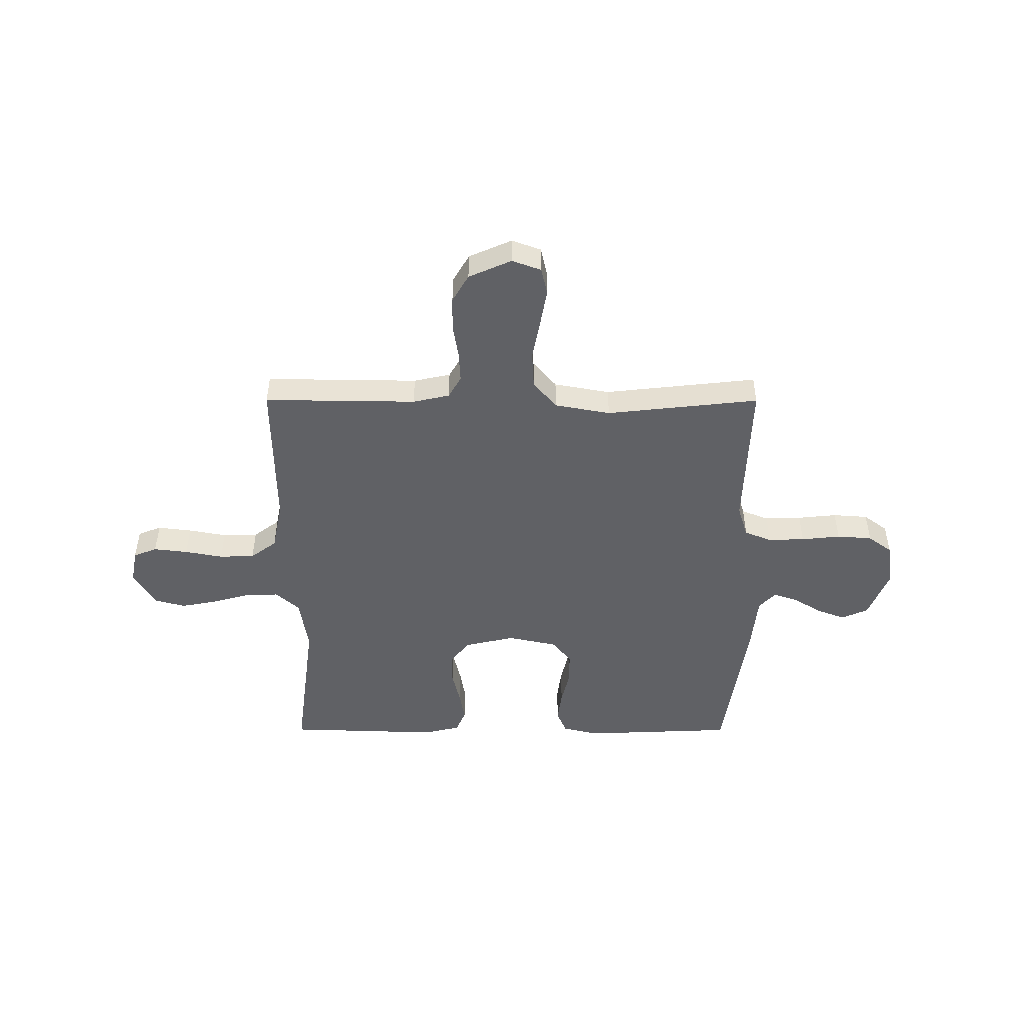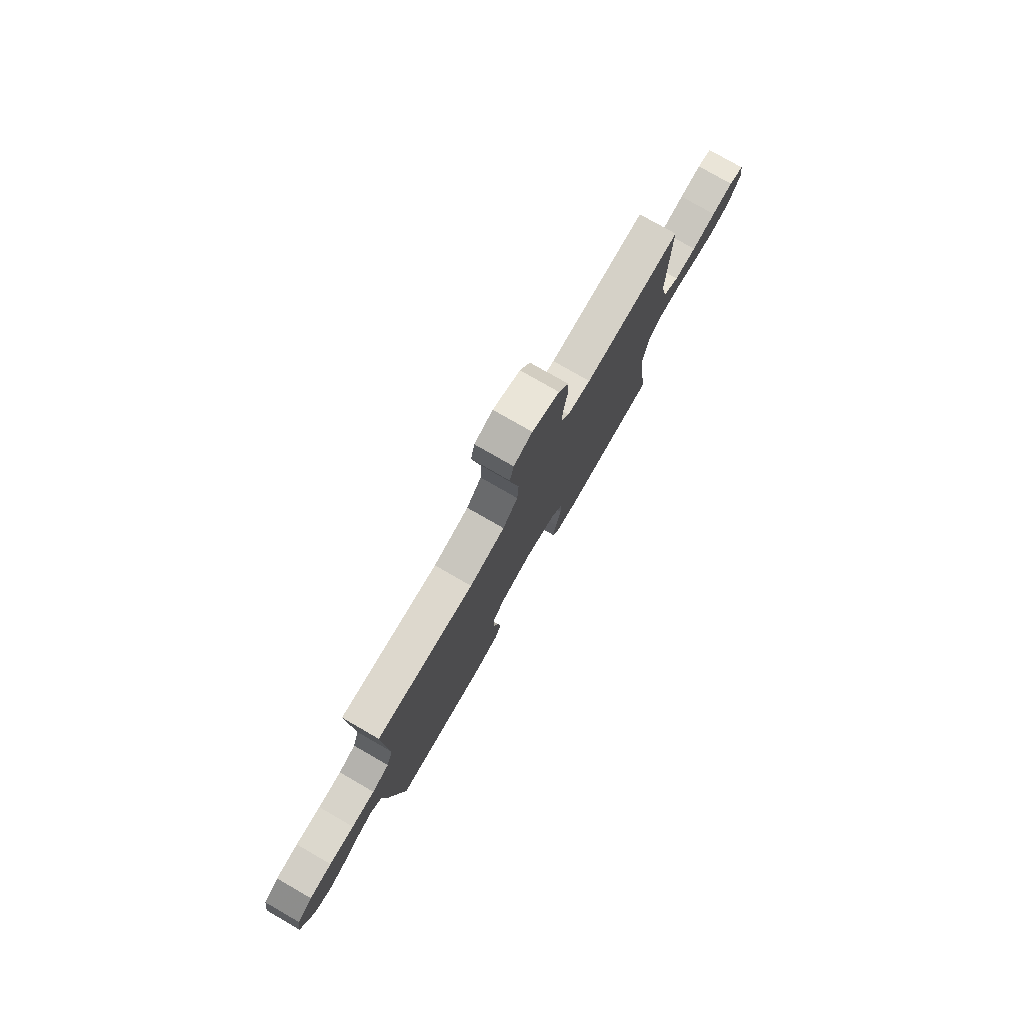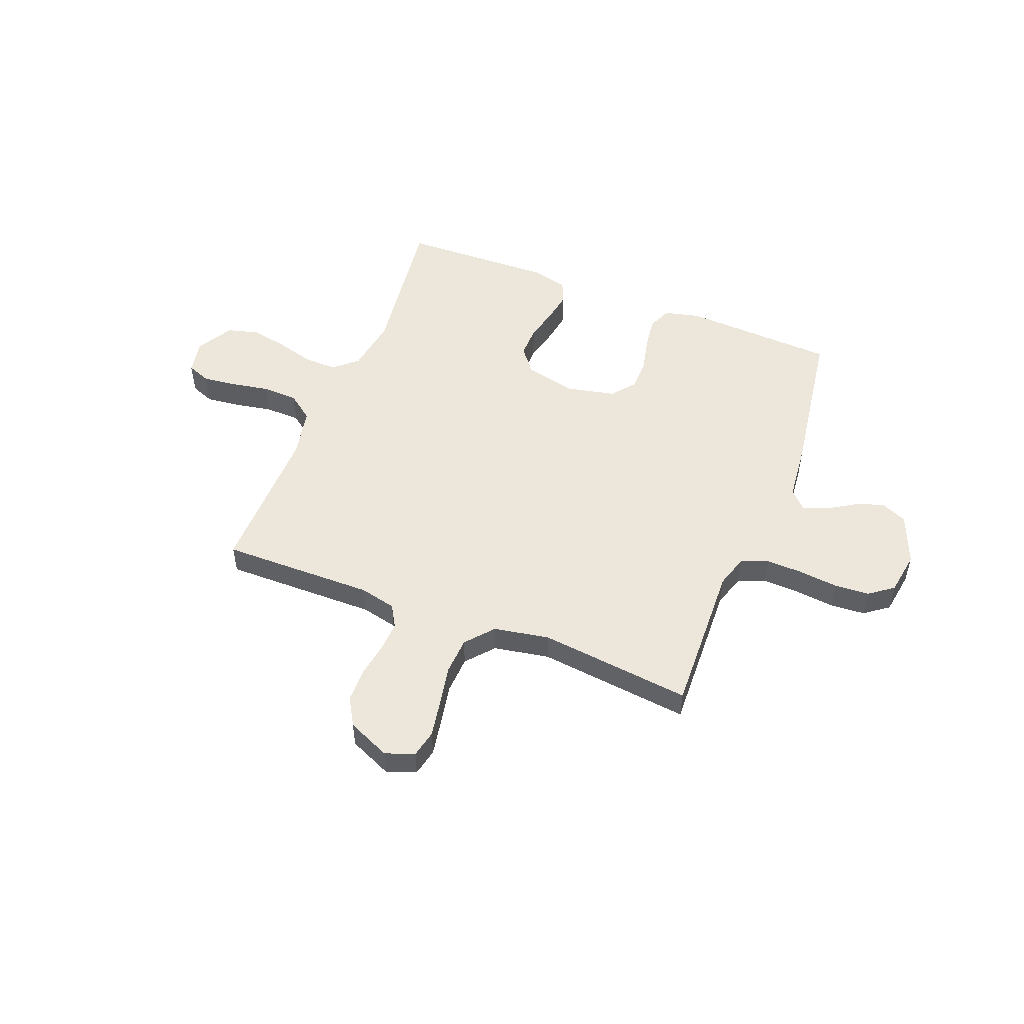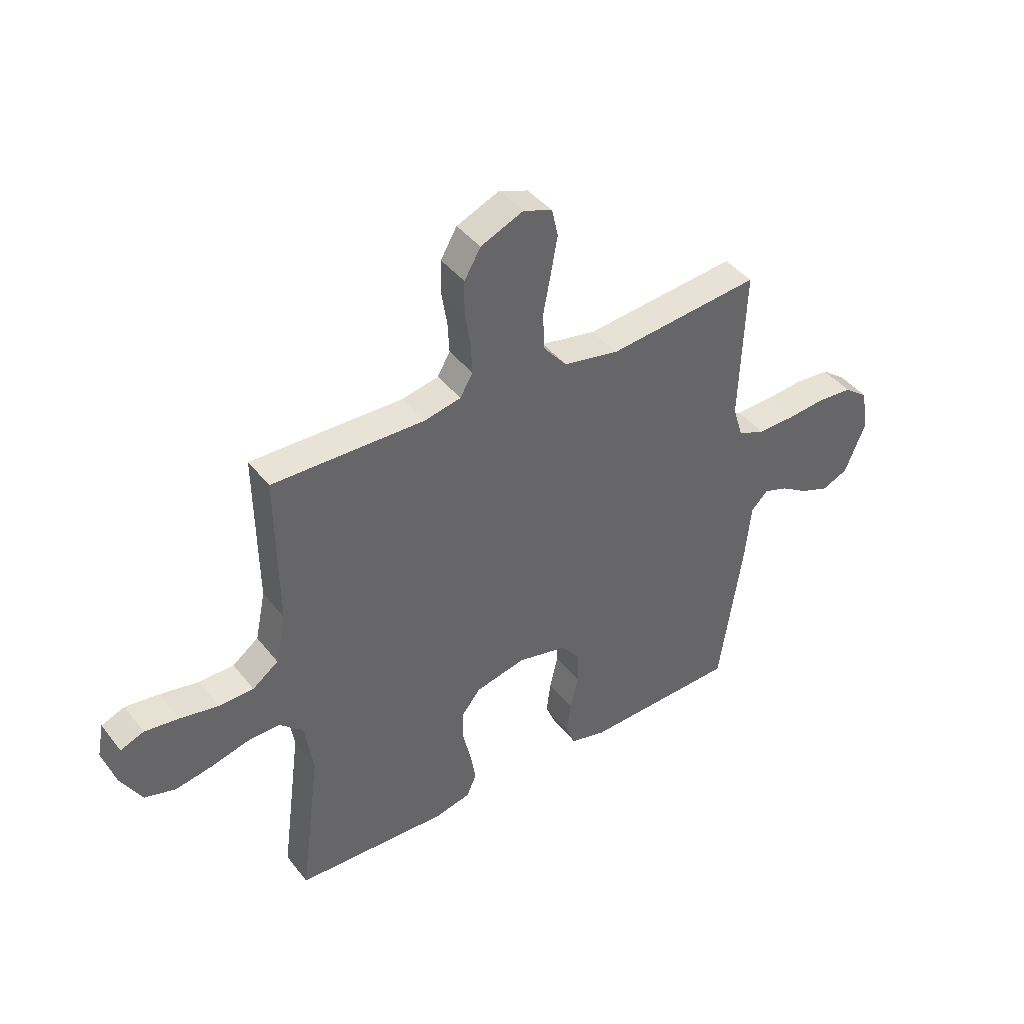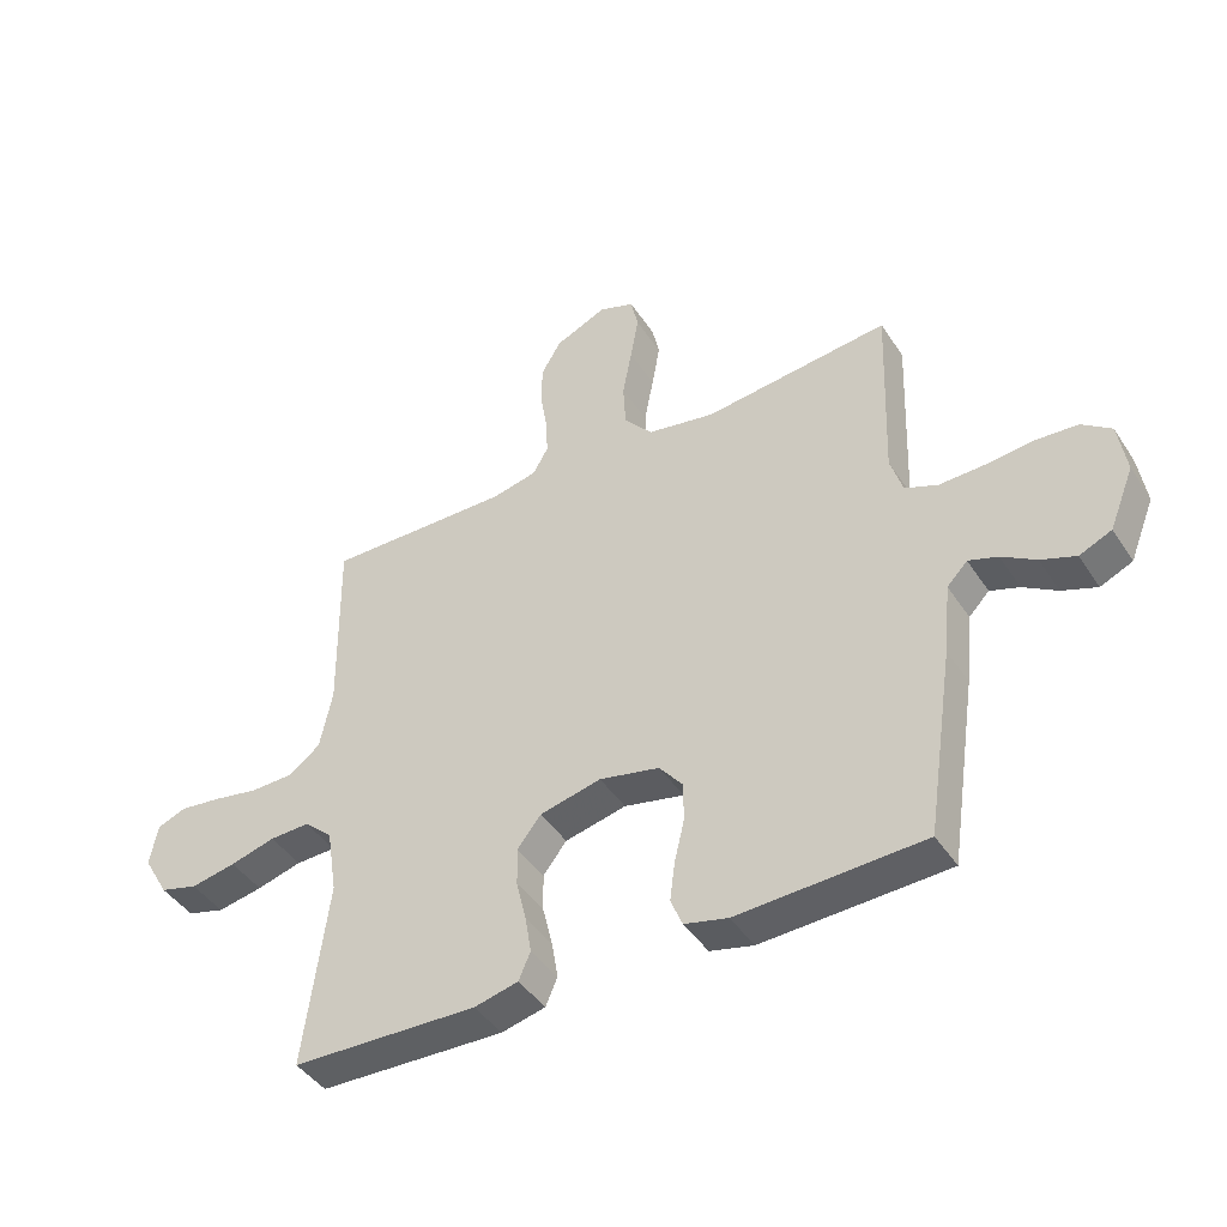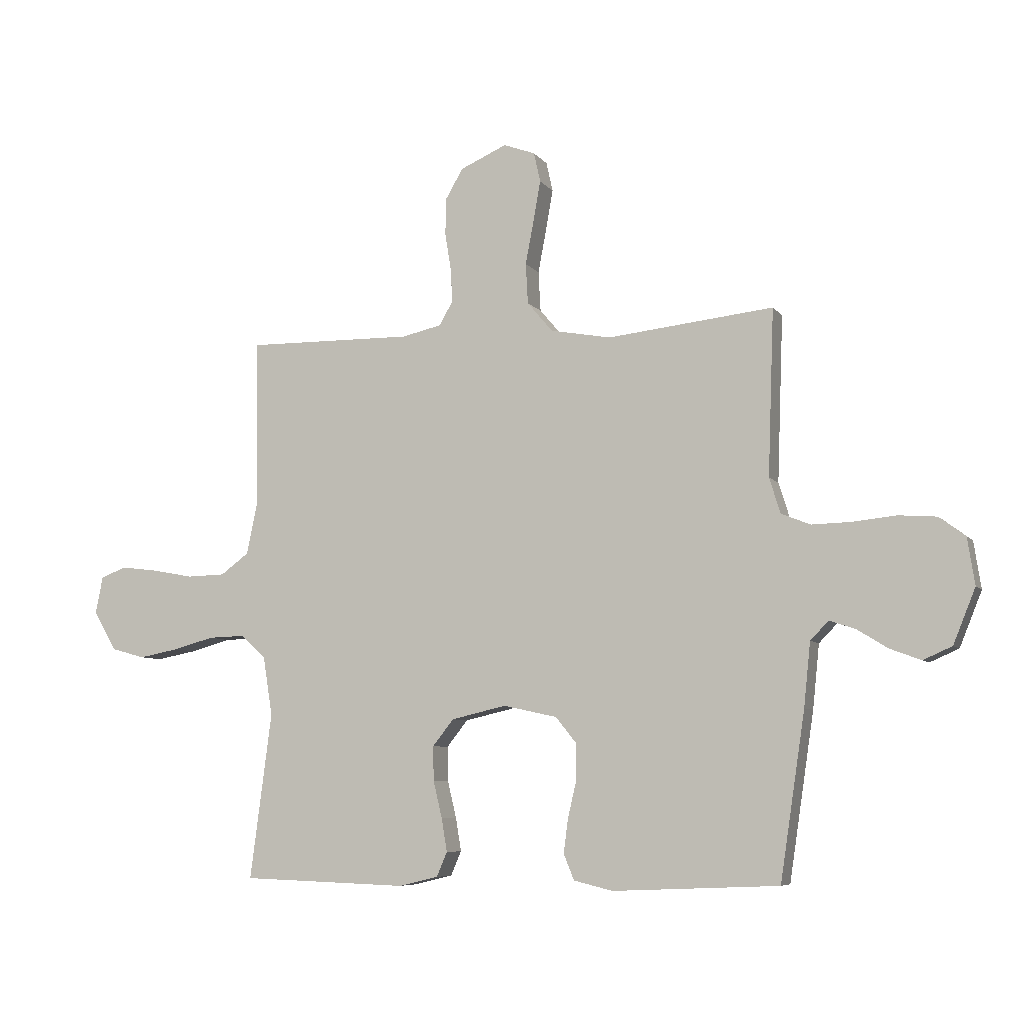
<metadata>
{"format":"obj","ext":"obj","renderer":"f3d","projection":"perspective","resolution":1024,"background":"white","views":[{"elev":-48.4,"azim":-0.1,"up":"+Y"},{"elev":78.2,"azim":119.9,"up":"+Z"},{"elev":51.6,"azim":21.5,"up":"+Y"},{"elev":41.6,"azim":-34.5,"up":"+Z"},{"elev":-43.5,"azim":30.9,"up":"+Z"},{"elev":-6.9,"azim":20.0,"up":"+Z"}]}
</metadata>
<code>
v -0.5 0.07 -0.5
v -0.461 0.07 -0.2
v -0.478 0.07 -0.093
v -0.524 0.07 -0.052
v -0.589 0.07 -0.054
v -0.662 0.07 -0.074
v -0.735 0.07 -0.088
v -0.796 0.07 -0.071
v -0.837 0.07 0
v -0.824 0.07 0.067
v -0.778 0.07 0.085
v -0.711 0.07 0.077
v -0.636 0.07 0.063
v -0.567 0.07 0.065
v -0.516 0.07 0.103
v -0.496 0.07 0.2
v -0.5 0.07 0.5
v -0.2 0.07 0.496
v -0.128 0.07 0.512
v -0.103 0.07 0.555
v -0.106 0.07 0.615
v -0.117 0.07 0.682
v -0.116 0.07 0.749
v -0.084 0.07 0.804
v 0 0.07 0.841
v 0.057 0.07 0.82
v 0.069 0.07 0.766
v 0.056 0.07 0.693
v 0.041 0.07 0.614
v 0.045 0.07 0.541
v 0.091 0.07 0.487
v 0.2 0.07 0.467
v 0.5 0.07 0.5
v 0.489 0.07 0.2
v 0.509 0.07 0.136
v 0.562 0.07 0.115
v 0.634 0.07 0.117
v 0.711 0.07 0.125
v 0.78 0.07 0.12
v 0.827 0.07 0.085
v 0.84 0.07 0
v 0.8 0.07 -0.099
v 0.748 0.07 -0.122
v 0.692 0.07 -0.101
v 0.637 0.07 -0.067
v 0.59 0.07 -0.051
v 0.557 0.07 -0.085
v 0.545 0.07 -0.2
v 0.5 0.07 -0.5
v 0.2 0.07 -0.513
v 0.13 0.07 -0.496
v 0.111 0.07 -0.45
v 0.119 0.07 -0.388
v 0.135 0.07 -0.32
v 0.135 0.07 -0.257
v 0.097 0.07 -0.21
v 0 0.07 -0.189
v -0.099 0.07 -0.212
v -0.137 0.07 -0.26
v -0.136 0.07 -0.322
v -0.12 0.07 -0.389
v -0.11 0.07 -0.449
v -0.129 0.07 -0.493
v -0.2 0.07 -0.51
v -0.5 0 -0.5
v -0.461 0 -0.2
v -0.478 0 -0.093
v -0.524 0 -0.052
v -0.589 0 -0.054
v -0.662 0 -0.074
v -0.735 0 -0.088
v -0.796 0 -0.071
v -0.837 0 0
v -0.824 0 0.067
v -0.778 0 0.085
v -0.711 0 0.077
v -0.636 0 0.063
v -0.567 0 0.065
v -0.516 0 0.103
v -0.496 0 0.2
v -0.5 0 0.5
v -0.2 0 0.496
v -0.128 0 0.512
v -0.103 0 0.555
v -0.106 0 0.615
v -0.117 0 0.682
v -0.116 0 0.749
v -0.084 0 0.804
v 0 0 0.841
v 0.057 0 0.82
v 0.069 0 0.766
v 0.056 0 0.693
v 0.041 0 0.614
v 0.045 0 0.541
v 0.091 0 0.487
v 0.2 0 0.467
v 0.5 0 0.5
v 0.489 0 0.2
v 0.509 0 0.136
v 0.562 0 0.115
v 0.634 0 0.117
v 0.711 0 0.125
v 0.78 0 0.12
v 0.827 0 0.085
v 0.84 0 0
v 0.8 0 -0.099
v 0.748 0 -0.122
v 0.692 0 -0.101
v 0.637 0 -0.067
v 0.59 0 -0.051
v 0.557 0 -0.085
v 0.545 0 -0.2
v 0.5 0 -0.5
v 0.2 0 -0.513
v 0.13 0 -0.496
v 0.111 0 -0.45
v 0.119 0 -0.388
v 0.135 0 -0.32
v 0.135 0 -0.257
v 0.097 0 -0.21
v 0 0 -0.189
v -0.099 0 -0.212
v -0.137 0 -0.26
v -0.136 0 -0.322
v -0.12 0 -0.389
v -0.11 0 -0.449
v -0.129 0 -0.493
v -0.2 0 -0.51
f 63 64 1 2
f 60 61 62 63
f 60 63 2 3
f 59 60 3 4
f 58 59 4
f 57 58 4
f 56 57 4
f 51 52 53 54
f 49 50 51 54
f 47 48 49 54
f 46 47 54 55
f 42 43 44 45
f 42 45 46
f 41 42 46
f 40 41 46
f 37 38 39 40
f 36 37 40 46
f 35 36 46 55
f 32 33 34
f 31 32 34 35
f 26 27 28 29
f 24 25 26 29
f 24 29 30
f 21 22 23 24
f 20 21 24 30
f 19 20 30 31
f 16 17 18
f 15 16 18 19
f 10 11 12 13
f 8 9 10 13
f 8 13 14
f 5 6 7 8
f 5 8 14
f 4 5 14 15
f 31 35 55 56
f 19 31 56
f 4 15 19 56
f 66 65 128 127
f 127 126 125 124
f 67 66 127 124
f 68 67 124 123
f 68 123 122
f 68 122 121
f 68 121 120
f 118 117 116 115
f 118 115 114 113
f 118 113 112 111
f 119 118 111 110
f 109 108 107 106
f 110 109 106
f 110 106 105
f 110 105 104
f 104 103 102 101
f 110 104 101 100
f 119 110 100 99
f 98 97 96
f 99 98 96 95
f 93 92 91 90
f 93 90 89 88
f 94 93 88
f 88 87 86 85
f 94 88 85 84
f 95 94 84 83
f 82 81 80
f 83 82 80 79
f 77 76 75 74
f 77 74 73 72
f 78 77 72
f 72 71 70 69
f 78 72 69
f 79 78 69 68
f 120 119 99 95
f 120 95 83
f 120 83 79 68
f 1 65 66 2
f 2 66 67 3
f 3 67 68 4
f 4 68 69 5
f 5 69 70 6
f 6 70 71 7
f 7 71 72 8
f 8 72 73 9
f 9 73 74 10
f 10 74 75 11
f 11 75 76 12
f 12 76 77 13
f 13 77 78 14
f 14 78 79 15
f 15 79 80 16
f 16 80 81 17
f 17 81 82 18
f 18 82 83 19
f 19 83 84 20
f 20 84 85 21
f 21 85 86 22
f 22 86 87 23
f 23 87 88 24
f 24 88 89 25
f 25 89 90 26
f 26 90 91 27
f 27 91 92 28
f 28 92 93 29
f 29 93 94 30
f 30 94 95 31
f 31 95 96 32
f 32 96 97 33
f 33 97 98 34
f 34 98 99 35
f 35 99 100 36
f 36 100 101 37
f 37 101 102 38
f 38 102 103 39
f 39 103 104 40
f 40 104 105 41
f 41 105 106 42
f 42 106 107 43
f 43 107 108 44
f 44 108 109 45
f 45 109 110 46
f 46 110 111 47
f 47 111 112 48
f 48 112 113 49
f 49 113 114 50
f 50 114 115 51
f 51 115 116 52
f 52 116 117 53
f 53 117 118 54
f 54 118 119 55
f 55 119 120 56
f 56 120 121 57
f 57 121 122 58
f 58 122 123 59
f 59 123 124 60
f 60 124 125 61
f 61 125 126 62
f 62 126 127 63
f 63 127 128 64
f 64 128 65 1

</code>
